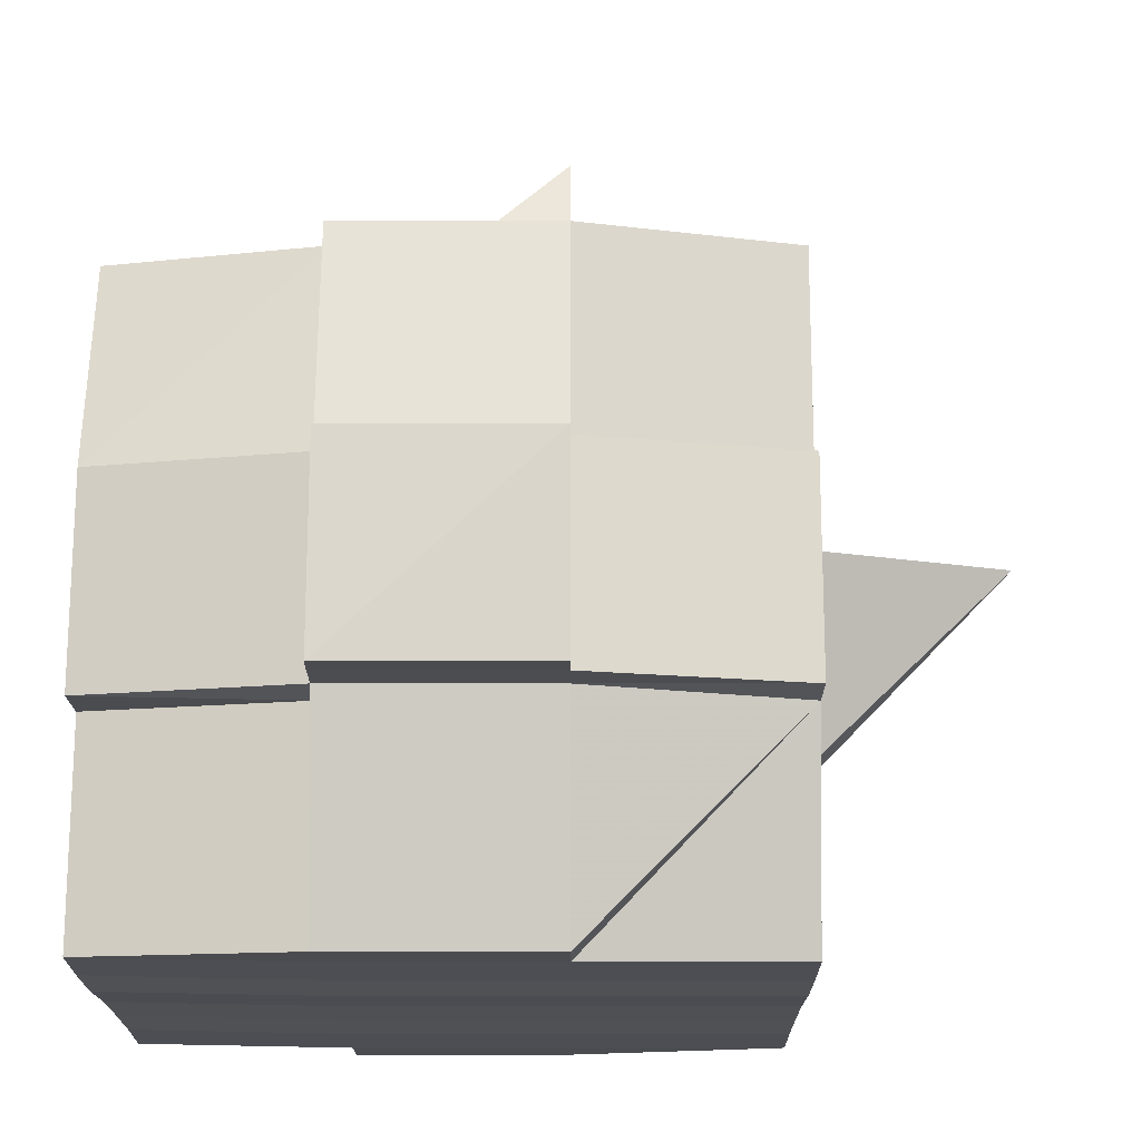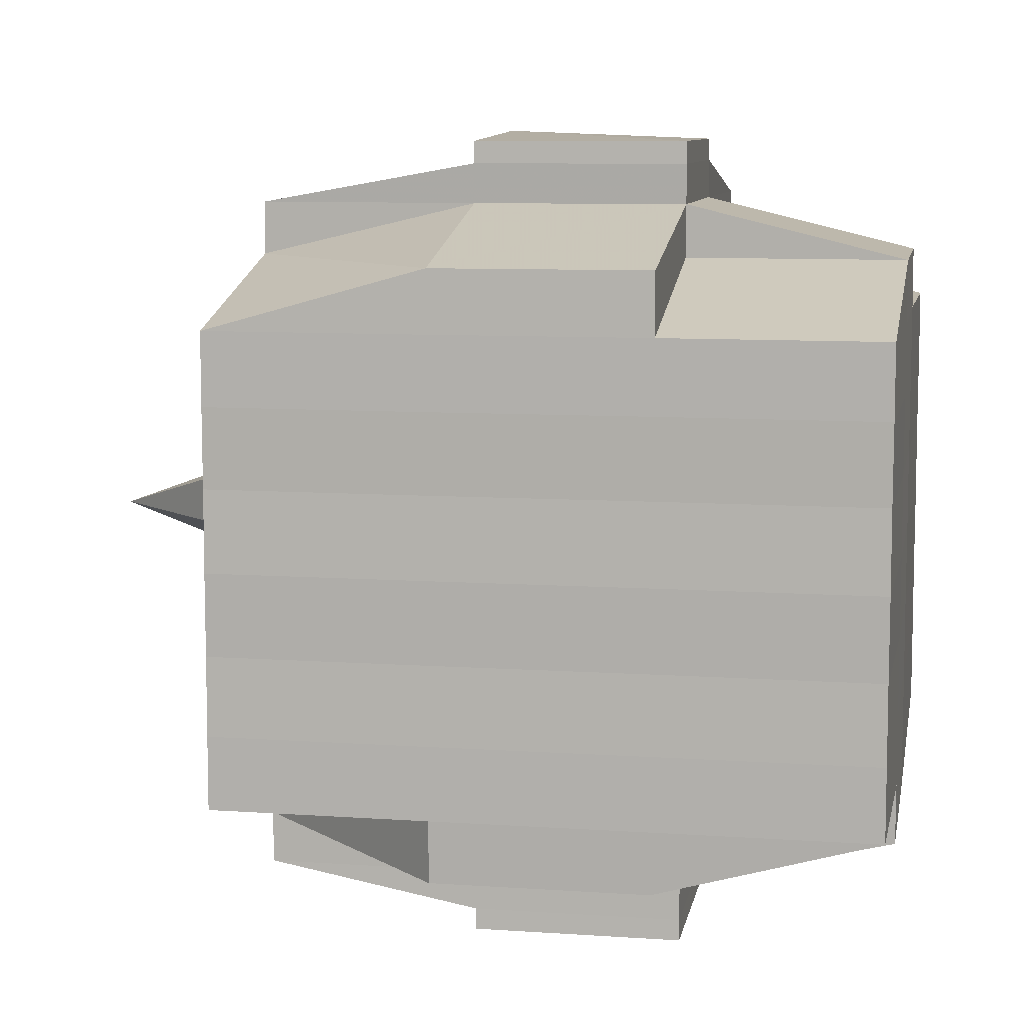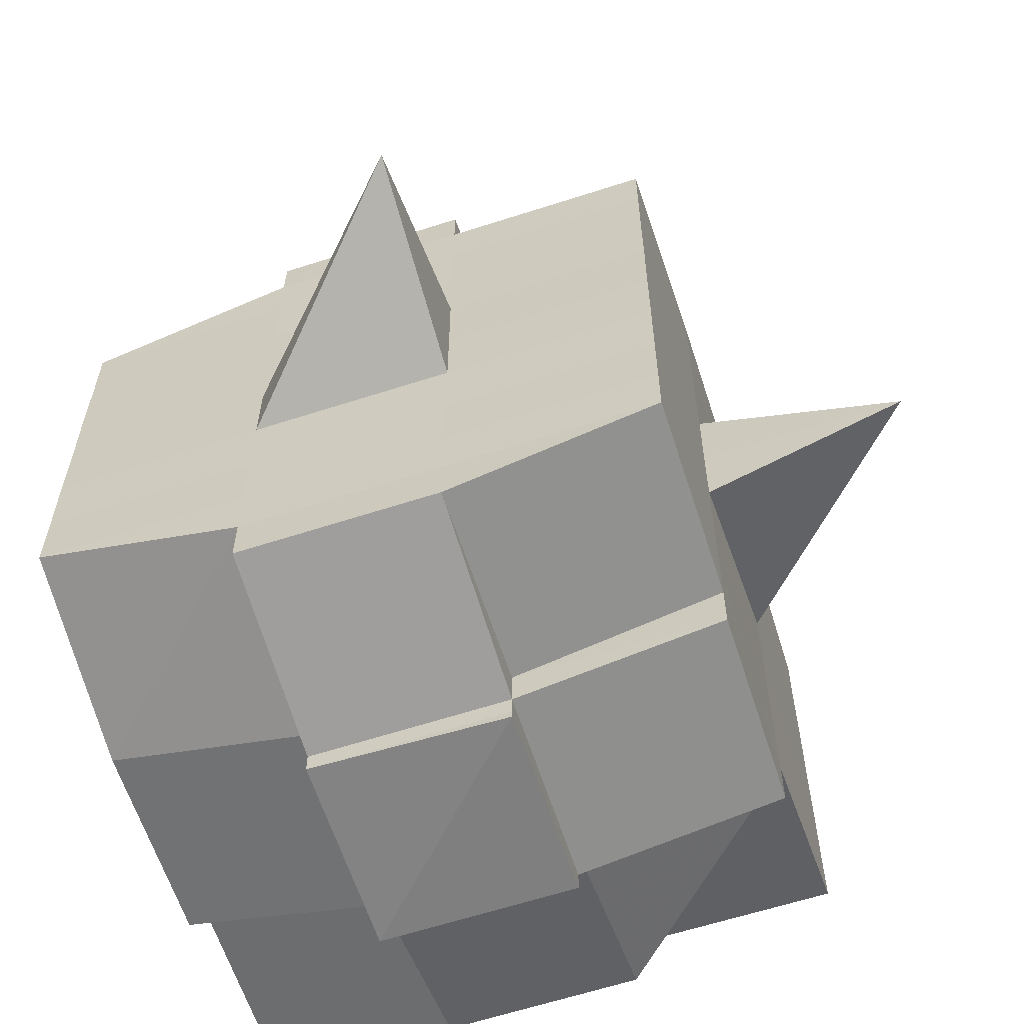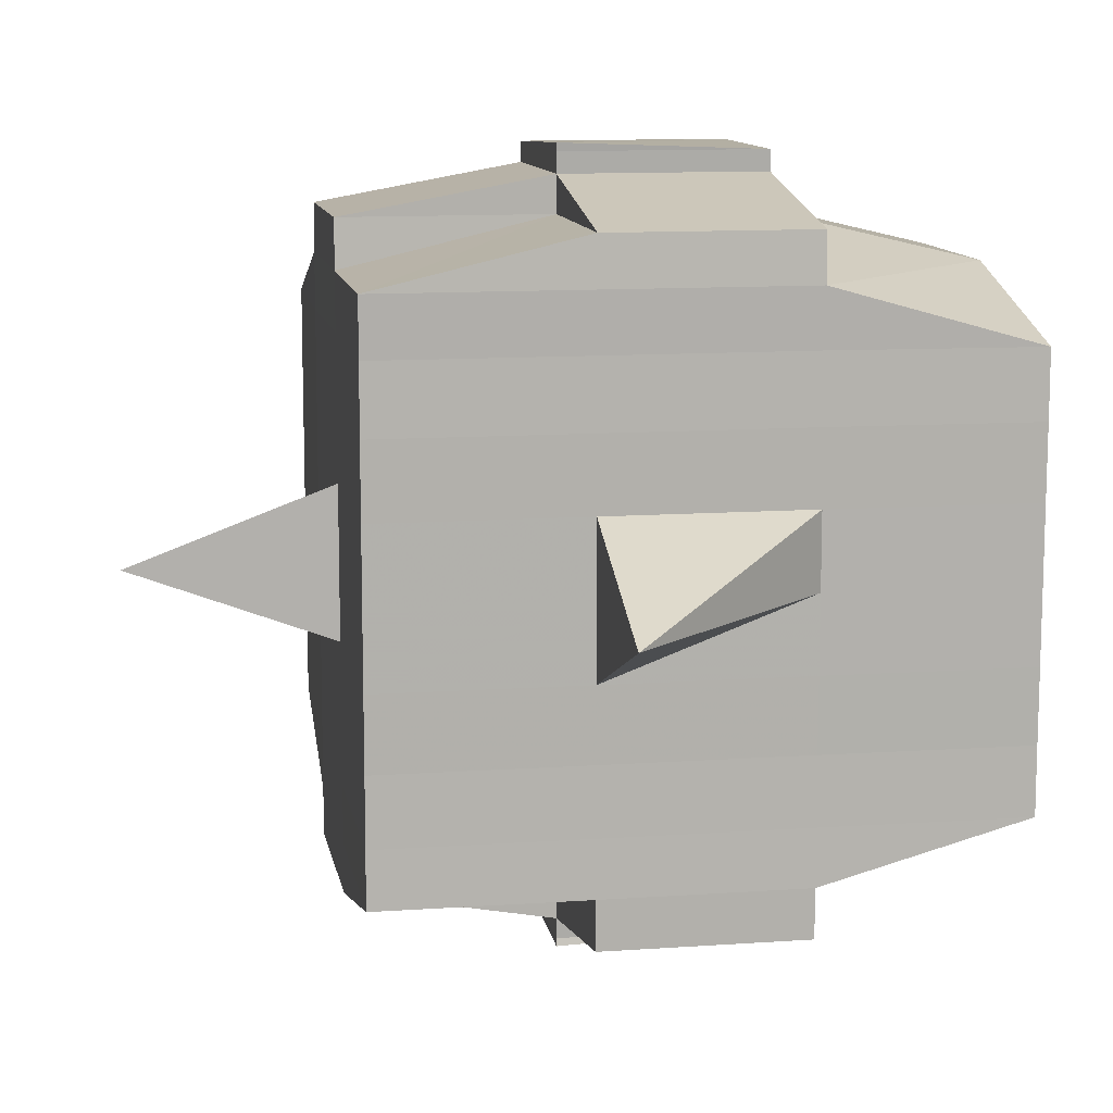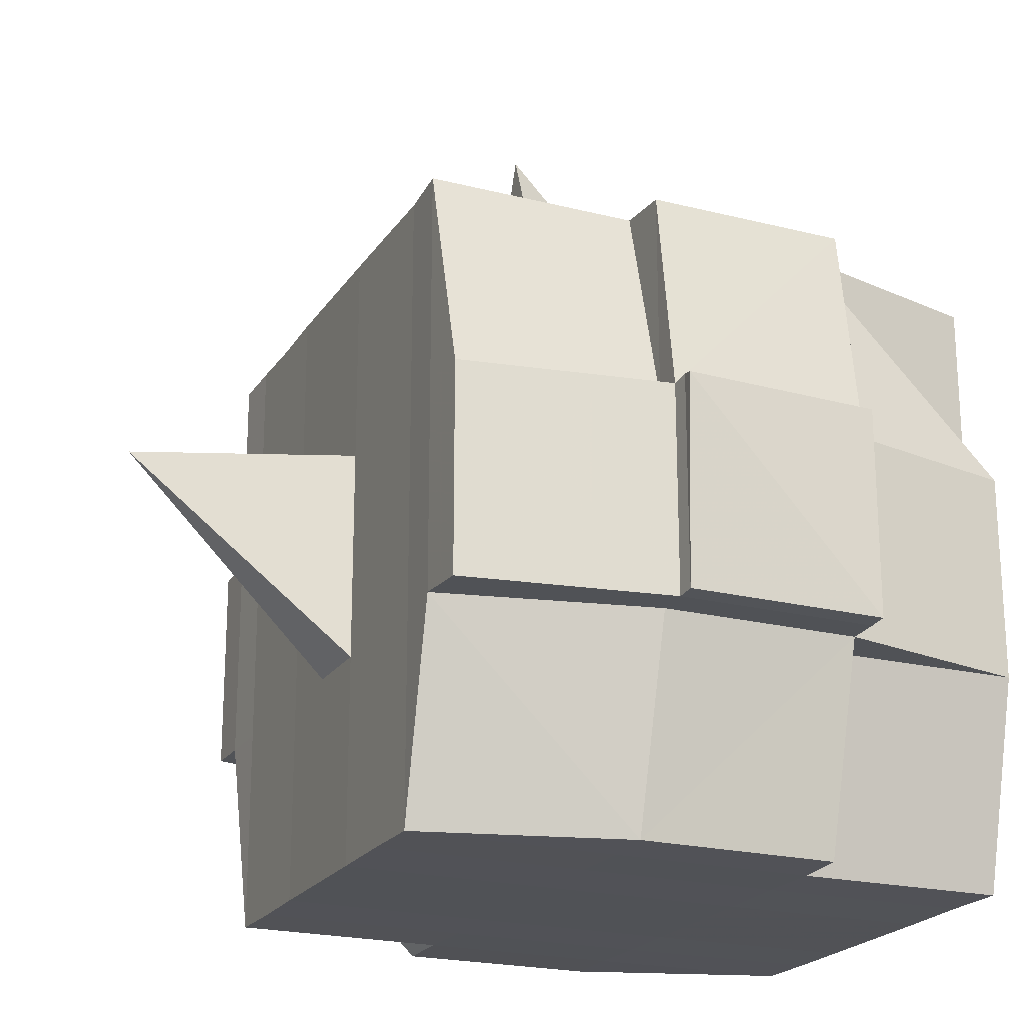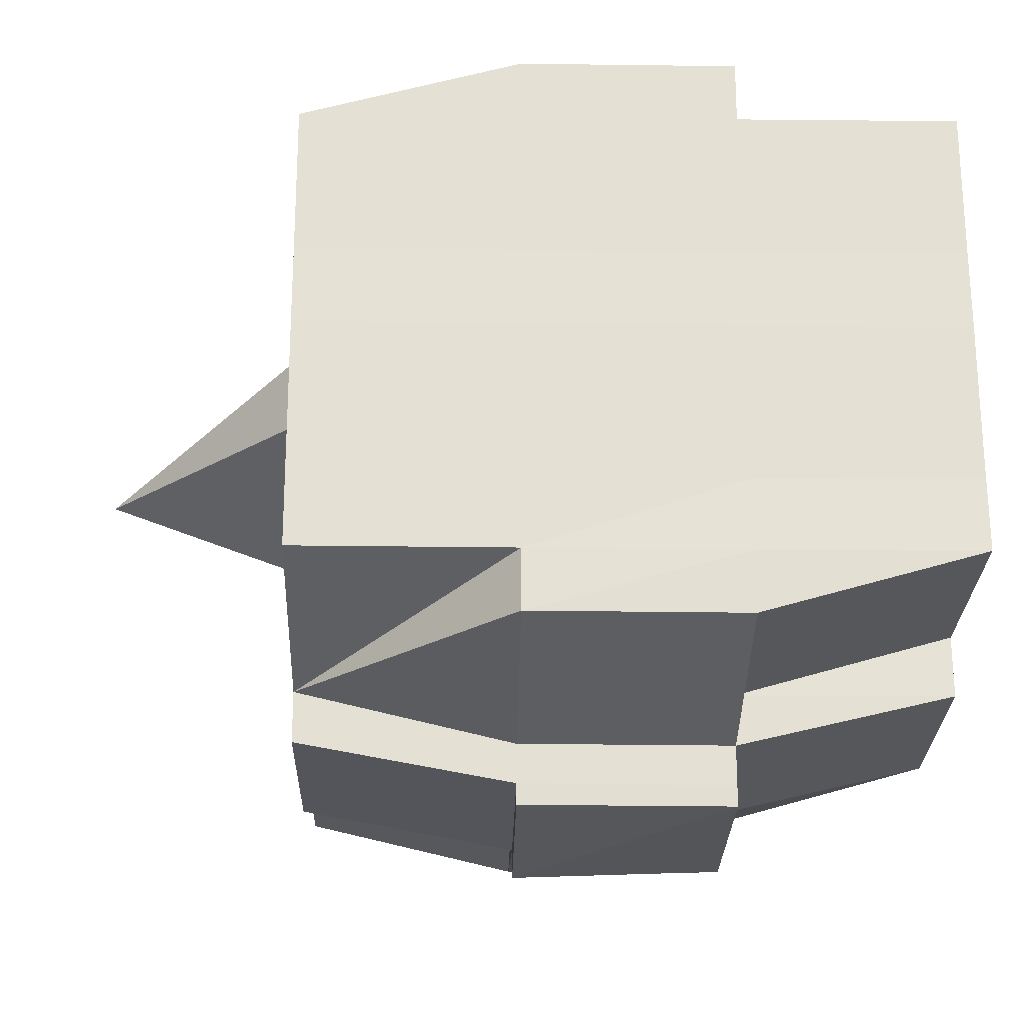
<metadata>
{"format":"obj","ext":"obj","renderer":"f3d","projection":"perspective","resolution":1024,"background":"white","views":[{"elev":72.0,"azim":90.2,"up":"+Z"},{"elev":8.7,"azim":10.7,"up":"+Z"},{"elev":-61.7,"azim":-162.0,"up":"+Z"},{"elev":11.3,"azim":-99.6,"up":"+Z"},{"elev":-21.3,"azim":-23.9,"up":"+Y"},{"elev":-24.2,"azim":-1.1,"up":"+Z"}]}
</metadata>
<code>
o 3747
v 2205 1891 11.59
v 2205 1891 11.59
v 2205 1891 11.59
v 2205 1891 11.59
v 2205 1891 11.59
v 2205 1891 11.59
v 2205 1891 11.59
v 2205 1891 11.59
v 2205 1891 11.59
v 2205 1891 11.59
v 2205 1891 11.59
v 2205 1891 11.59
v 2205 1891 11.59
v 2205 1891 11.58
v 2205 1891 11.59
v 2205 1891 11.59
v 2205 1891 11.59
v 2205 1891 11.58
v 2205 1891 11.59
v 2205 1891 11.58
v 2205 1891 11.58
v 2205 1891 11.59
v 2205 1891 11.58
v 2205 1891 11.58
v 2205 1891 11.58
v 2205 1891 11.58
v 2205 1891 11.58
v 2205 1891 11.58
v 2205 1891 11.58
v 2205 1891 11.58
v 2205 1891 11.58
v 2205 1891 11.57
v 2205 1891 11.58
v 2205 1891 11.57
v 2205 1891 11.57
v 2205 1891 11.57
v 2205 1891 11.57
v 2205 1891 11.57
v 2205 1891 11.57
v 2205 1891 11.57
v 2205 1891 11.57
v 2205 1891 11.57
v 2205 1891 11.57
v 2205 1891 11.57
v 2205 1891 11.57
v 2205 1891 11.57
v 2205 1891 11.58
v 2205 1891 11.57
v 2205 1891 11.58
v 2205 1891 11.58
v 2205 1891 11.57
v 2205 1891 11.58
v 2205 1891 11.57
v 2205 1891 11.57
v 2205 1891 11.57
v 2205 1891 11.57
v 2205 1891 11.57
v 2205 1891 11.57
v 2205 1891 11.57
v 2205 1891 11.57
v 2205 1891 11.57
v 2205 1891 11.57
v 2205 1891 11.57
v 2205 1891 11.56
v 2205 1891 11.56
v 2205 1891 11.56
v 2205 1891 11.56
v 2205 1891 11.56
v 2205 1891 11.56
v 2205 1891 11.56
v 2205 1891 11.57
v 2205 1891 11.56
v 2205 1891 11.56
v 2205 1891 11.56
v 2205 1891 11.56
v 2205 1891 11.56
v 2205 1891 11.56
v 2205 1891 11.56
v 2205 1891 11.56
v 2205 1891 11.56
v 2205 1891 11.55
v 2205 1891 11.56
v 2205 1891 11.55
v 2205 1891 11.55
v 2205 1891 11.55
v 2205 1891 11.55
v 2205 1891 11.55
v 2205 1891 11.55
v 2205 1891 11.55
v 2205 1891 11.56
v 2205 1891 11.55
v 2205 1891 11.55
v 2205 1891 11.55
v 2205 1891 11.55
v 2205 1891 11.55
v 2205 1891 11.55
v 2205 1891 11.55
v 2205 1891 11.55
v 2205 1891 11.55
v 2205 1891 11.55
v 2205 1891 11.55
v 2205 1891 11.55
v 2205 1891 11.55
v 2205 1891 11.55
v 2205 1891 11.55
v 2205 1891 11.55
v 2205 1891 11.55
v 2205 1891 11.56
v 2205 1891 11.55
v 2205 1891 11.55
v 2205 1891 11.55
v 2205 1891 11.55
v 2205 1891 11.55
v 2205 1891 11.55
v 2205 1891 11.55
v 2205 1891 11.55
v 2205 1891 11.55
v 2205 1891 11.56
v 2205 1891 11.55
v 2205 1891 11.56
v 2205 1891 11.56
v 2205 1891 11.56
v 2205 1891 11.56
v 2205 1891 11.56
v 2205 1891 11.56
v 2205 1891 11.56
v 2205 1891 11.56
v 2205 1891 11.56
v 2205 1891 11.56
v 2205 1891 11.57
v 2205 1891 11.56
v 2205 1891 11.56
v 2205 1891 11.56
v 2205 1891 11.56
v 2205 1891 11.57
v 2205 1891 11.57
v 2205 1891 11.57
v 2205 1891 11.57
v 2205 1891 11.57
v 2205 1891 11.57
v 2205 1891 11.57
v 2205 1891 11.57
v 2205 1891 11.57
v 2205 1891 11.57
v 2205 1891 11.57
v 2205 1891 11.58
v 2205 1891 11.57
v 2205 1891 11.57
v 2205 1891 11.57
v 2205 1891 11.58
v 2205 1891 11.58
v 2205 1891 11.58
v 2205 1891 11.58
v 2205 1891 11.58
v 2205 1891 11.58
v 2205 1891 11.59
v 2205 1891 11.58
v 2205 1891 11.58
v 2205 1891 11.58
v 2205 1891 11.58
v 2205 1891 11.58
v 2205 1891 11.58
v 2205 1891 11.58
v 2205 1891 11.58
v 2205 1891 11.58
v 2205 1891 11.58
v 2205 1891 11.58
v 2205 1891 11.58
v 2205 1891 11.58
v 2205 1891 11.58
v 2205 1891 11.59
v 2205 1891 11.58
v 2205 1891 11.59
v 2205 1891 11.59
v 2205 1891 11.59
v 2205 1891 11.59
v 2205 1891 11.59
v 2205 1891 11.59
v 2205 1891 11.59
v 2205 1891 11.59
v 2205 1891 11.59
v 2205 1891 11.58
v 2205 1891 11.59
v 2205 1891 11.59
v 2205 1891 11.59
v 2205 1891 11.59
v 2205 1891 11.59
v 2205 1891 11.59
v 2205 1891 11.59
v 2205 1891 11.59
v 2205 1891 11.58
v 2205 1891 11.59
v 2205 1891 11.58
v 2205 1891 11.59
v 2205 1891 11.59
v 2205 1891 11.59
v 2205 1891 11.59
v 2205 1891 11.58
v 2205 1891 11.58
v 2205 1891 11.58
v 2205 1891 11.58
v 2205 1891 11.58
v 2205 1891 11.58
v 2205 1891 11.58
v 2205 1891 11.58
v 2205 1891 11.58
v 2205 1891 11.58
v 2205 1891 11.58
v 2205 1891 11.58
v 2205 1891 11.57
v 2205 1891 11.58
v 2205 1891 11.58
v 2205 1891 11.58
v 2205 1891 11.57
v 2205 1891 11.57
v 2205 1891 11.57
v 2205 1891 11.57
v 2205 1891 11.58
v 2205 1891 11.57
v 2205 1891 11.57
v 2205 1891 11.57
v 2205 1891 11.57
v 2205 1891 11.57
v 2205 1891 11.57
v 2205 1891 11.56
v 2205 1891 11.57
v 2205 1891 11.57
v 2205 1891 11.57
v 2205 1891 11.56
v 2205 1891 11.56
v 2205 1891 11.56
v 2205 1891 11.56
v 2205 1891 11.57
v 2205 1891 11.56
v 2205 1891 11.56
v 2205 1891 11.56
v 2205 1891 11.56
v 2205 1891 11.56
v 2205 1891 11.56
v 2205 1891 11.56
v 2205 1891 11.56
v 2205 1891 11.55
v 2205 1891 11.56
v 2205 1891 11.56
v 2205 1891 11.56
v 2205 1891 11.56
v 2205 1891 11.56
v 2205 1891 11.56
v 2205 1891 11.55
v 2205 1891 11.56
v 2205 1891 11.56
v 2205 1891 11.56
v 2205 1891 11.56
v 2205 1891 11.56
v 2205 1891 11.56
v 2205 1891 11.55
v 2205 1891 11.55
v 2205 1891 11.55
v 2205 1891 11.55
v 2205 1891 11.55
v 2205 1891 11.55
v 2205 1891 11.55
v 2205 1891 11.56
v 2205 1891 11.55
v 2205 1891 11.56
v 2205 1891 11.56
v 2205 1891 11.56
v 2205 1891 11.55
v 2205 1891 11.56
v 2205 1891 11.56
v 2205 1891 11.56
v 2205 1891 11.56
v 2205 1891 11.57
v 2205 1891 11.57
v 2205 1891 11.57
v 2205 1891 11.57
v 2205 1891 11.57
v 2205 1891 11.57
v 2205 1891 11.56
v 2205 1891 11.56
v 2205 1891 11.57
v 2205 1891 11.57
v 2205 1891 11.57
v 2205 1891 11.57
v 2205 1891 11.57
v 2205 1891 11.57
v 2205 1891 11.57
v 2205 1891 11.57
v 2205 1891 11.57
v 2205 1891 11.57
v 2205 1891 11.58
v 2205 1891 11.58
v 2205 1891 11.58
v 2205 1891 11.58
v 2205 1891 11.58
v 2205 1891 11.58
v 2205 1891 11.58
v 2205 1891 11.59
v 2205 1891 11.59
v 2205 1891 11.59
v 2205 1891 11.59
v 2205 1891 11.59
v 2205 1891 11.59
v 2205 1891 11.59
v 2205 1891 11.58
v 2205 1891 11.58
v 2205 1891 11.58
v 2205 1891 11.58
v 2205 1891 11.58
v 2205 1891 11.58
v 2205 1891 11.58
v 2205 1891 11.58
v 2205 1891 11.59
v 2205 1891 11.59
v 2205 1891 11.59
v 2205 1891 11.59
v 2205 1891 11.59
v 2205 1891 11.59
v 2205 1891 11.59
v 2205 1891 11.57
v 2205 1891 11.57
v 2205 1891 11.57
v 2205 1891 11.57
v 2205 1891 11.57
v 2205 1891 11.57
v 2205 1891 11.57
v 2205 1891 11.57
v 2205 1891 11.57
v 2205 1891 11.57
v 2205 1891 11.56
v 2205 1891 11.56
v 2205 1891 11.56
v 2205 1891 11.55
v 2205 1891 11.55
v 2205 1891 11.56
v 2205 1891 11.55
v 2205 1891 11.55
v 2205 1891 11.55
v 2205 1891 11.55
v 2205 1891 11.55
f 1 2 3
f 4 5 2
f 6 7 3
f 8 9 6
f 10 11 5
f 12 13 4
f 13 14 15
f 16 12 17
f 10 18 19
f 18 20 11
f 21 18 22
f 23 24 18
f 24 25 26
f 27 26 18
f 18 26 28
f 26 29 28
f 29 30 28
f 26 31 29
f 25 32 31
f 33 31 26
f 32 34 35
f 34 36 37
f 38 35 31
f 39 40 38
f 40 41 42
f 42 43 44
f 45 46 43
f 31 35 47
f 31 47 29
f 29 47 30
f 35 48 47
f 47 49 50
f 48 51 49
f 47 48 52
f 53 54 48
f 54 55 56
f 56 57 51
f 58 56 48
f 48 56 59
f 60 61 57
f 56 60 62
f 63 60 56
f 36 64 63
f 63 65 60
f 64 66 65
f 67 65 63
f 66 68 69
f 65 70 60
f 60 70 71
f 65 69 70
f 72 69 65
f 70 73 61
f 69 74 70
f 74 75 73
f 70 74 76
f 74 77 75
f 69 78 74
f 79 78 69
f 78 80 74
f 79 81 82
f 83 84 77
f 85 86 81
f 87 86 88
f 89 88 90
f 91 92 84
f 93 94 92
f 95 96 91
f 97 98 94
f 96 98 99
f 100 99 101
f 102 95 103
f 104 97 105
f 106 104 107
f 108 106 80
f 105 109 110
f 111 112 109
f 113 111 114
f 115 113 116
f 116 105 117
f 116 110 118
f 119 116 120
f 80 116 121
f 121 116 122
f 80 121 123
f 121 122 124
f 123 121 124
f 124 118 125
f 124 125 126
f 127 128 123
f 123 124 129
f 129 126 130
f 129 124 131
f 132 123 129
f 133 123 132
f 134 127 132
f 132 129 135
f 135 130 136
f 135 129 137
f 138 132 135
f 76 132 138
f 139 134 138
f 138 135 140
f 140 136 141
f 140 135 142
f 143 138 140
f 71 138 143
f 144 139 143
f 143 140 145
f 145 141 146
f 145 140 147
f 148 143 145
f 62 143 148
f 149 144 148
f 148 145 150
f 150 146 151
f 150 145 152
f 153 151 154
f 155 154 156
f 157 158 156
f 159 160 158
f 161 162 155
f 163 150 162
f 164 150 163
f 164 148 150
f 59 148 164
f 165 164 163
f 52 164 165
f 166 149 164
f 167 166 165
f 165 168 169
f 170 169 171
f 170 165 172
f 30 165 170
f 28 30 170
f 28 170 173
f 173 171 174
f 173 170 175
f 176 174 177
f 176 173 178
f 179 173 180
f 181 182 173
f 178 183 184
f 185 186 176
f 187 185 188
f 189 190 183
f 189 191 190
f 192 193 189
f 9 192 194
f 175 189 194
f 194 195 7
f 196 197 195
f 198 199 197
f 200 198 189
f 201 200 189
f 201 202 200
f 200 203 198
f 202 203 200
f 204 202 205
f 203 206 191
f 207 208 202
f 202 209 203
f 152 209 202
f 208 210 209
f 209 211 203
f 203 211 212
f 211 213 206
f 209 214 211
f 147 214 209
f 210 215 214
f 214 216 211
f 216 217 213
f 211 216 218
f 214 219 216
f 142 219 214
f 215 220 219
f 219 221 216
f 221 222 217
f 216 221 223
f 219 224 221
f 137 224 219
f 220 225 224
f 224 226 221
f 226 227 222
f 221 226 228
f 224 229 226
f 225 230 229
f 131 229 224
f 229 231 226
f 231 232 227
f 226 231 233
f 229 234 231
f 235 234 229
f 234 236 231
f 236 237 232
f 231 236 238
f 235 239 240
f 241 242 239
f 243 242 244
f 245 244 246
f 247 248 236
f 248 249 250
f 251 250 236
f 236 250 252
f 250 253 252
f 252 253 254
f 252 254 255
f 250 256 253
f 117 256 250
f 249 257 256
f 257 258 259
f 114 259 256
f 258 260 261
f 256 261 262
f 256 262 263
f 259 101 264
f 265 264 266
f 265 266 267
f 268 103 265
f 269 102 265
f 270 267 271
f 270 265 72
f 253 265 270
f 254 253 270
f 254 270 272
f 272 270 67
f 272 271 273
f 255 254 272
f 255 272 274
f 274 272 45
f 274 273 275
f 276 275 277
f 278 255 274
f 238 255 278
f 279 280 255
f 281 279 278
f 278 282 283
f 284 283 285
f 233 278 284
f 284 278 286
f 287 281 284
f 228 284 288
f 289 287 288
f 288 284 290
f 290 277 291
f 288 290 292
f 292 290 33
f 292 291 293
f 294 288 292
f 223 288 294
f 295 289 294
f 294 292 296
f 296 292 27
f 296 293 297
f 298 297 299
f 300 299 301
f 302 303 301
f 304 305 303
f 306 307 300
f 308 296 307
f 309 296 308
f 198 309 308
f 309 294 296
f 218 294 309
f 310 309 311
f 312 295 309
f 313 314 315
f 314 316 317
f 313 318 319
f 320 321 322
f 323 324 321
f 325 326 327
f 328 329 326
f 330 331 332
f 333 334 335
f 336 337 338
f 338 339 340

</code>
